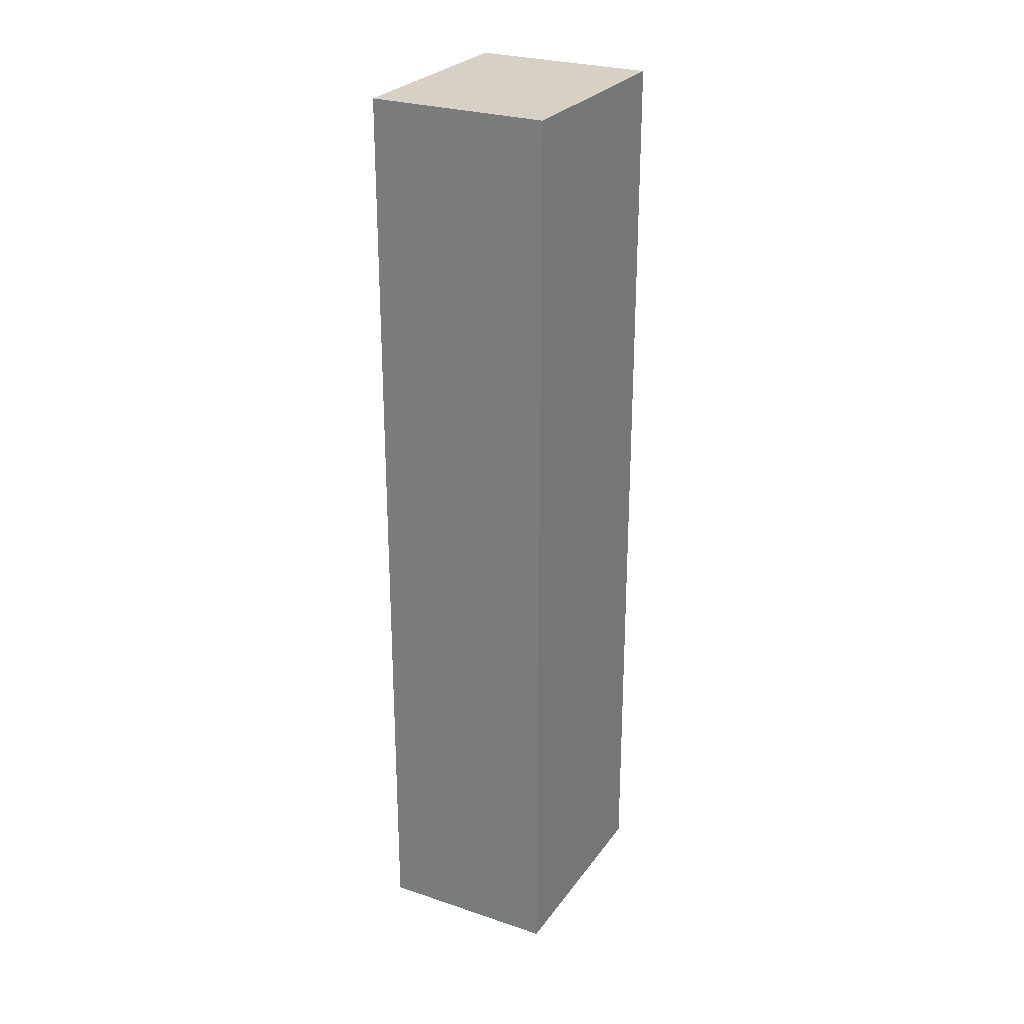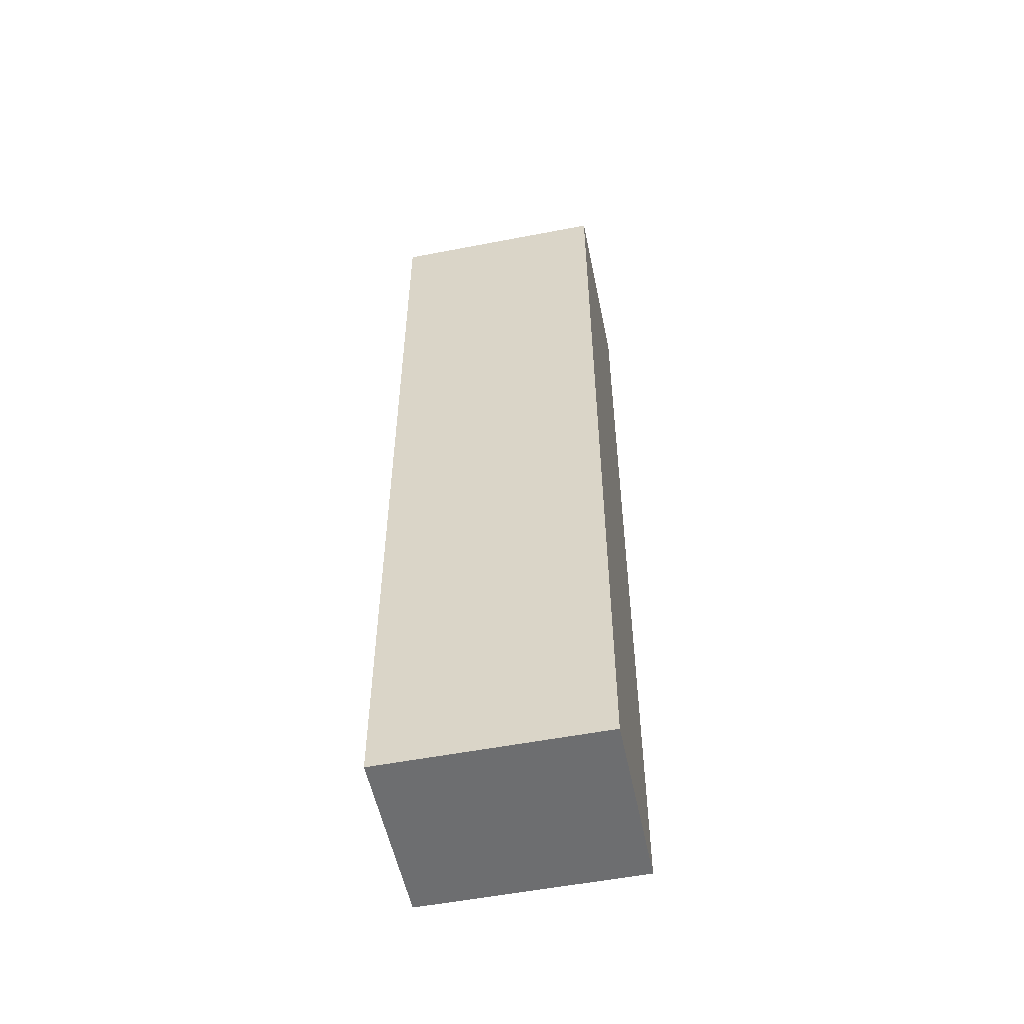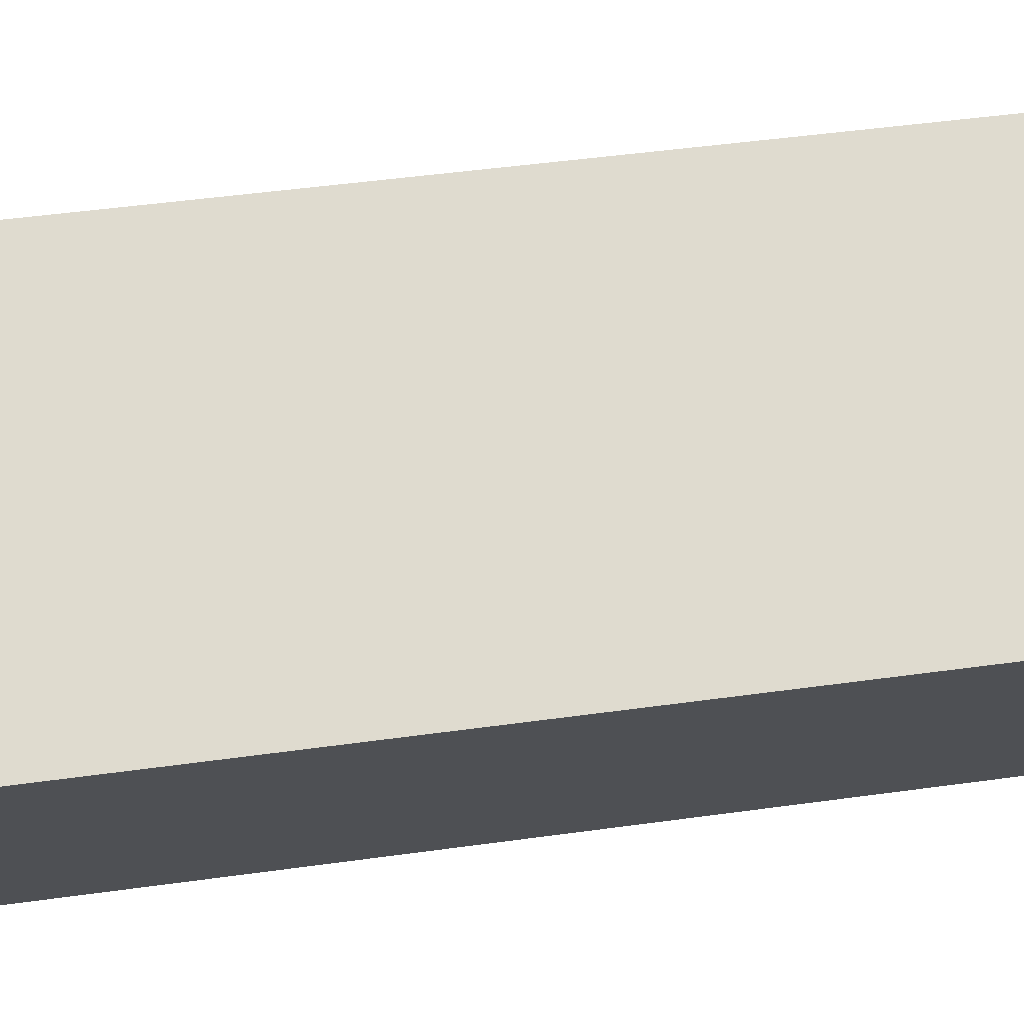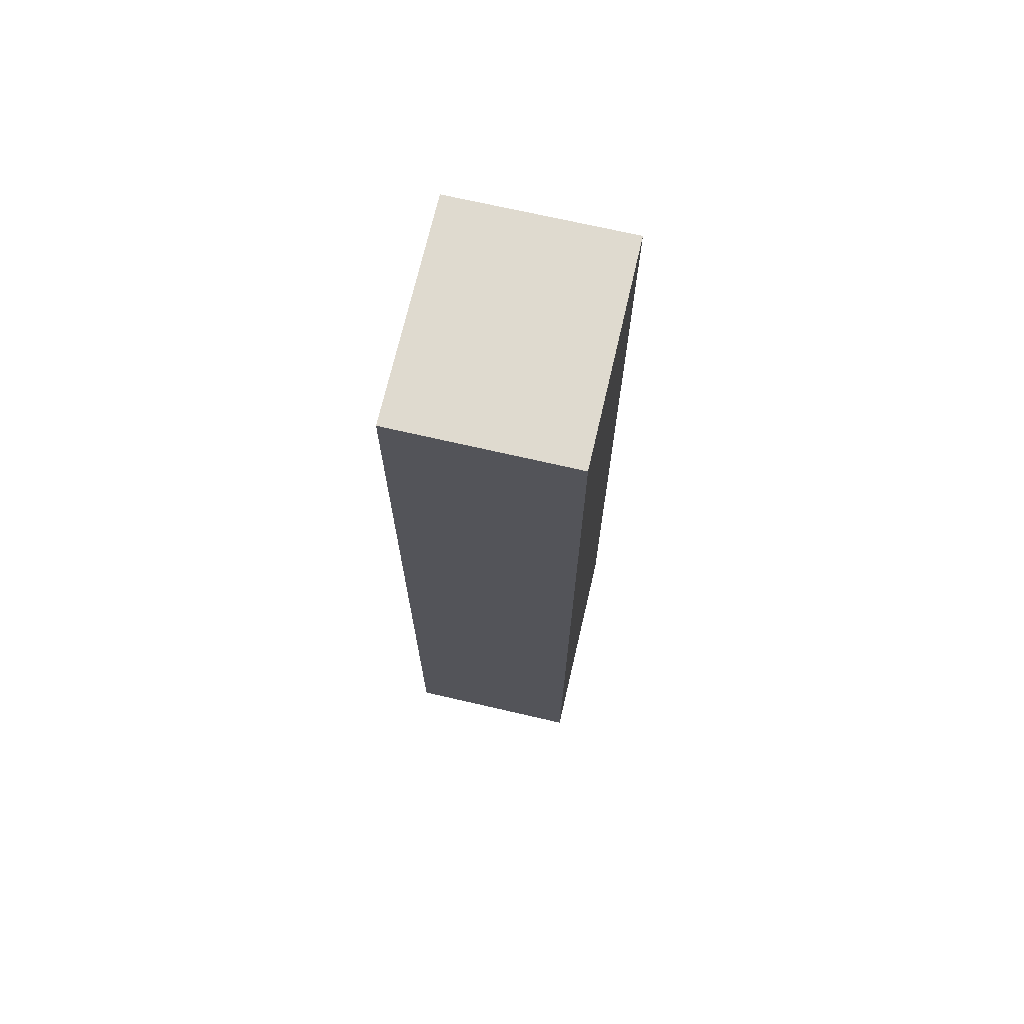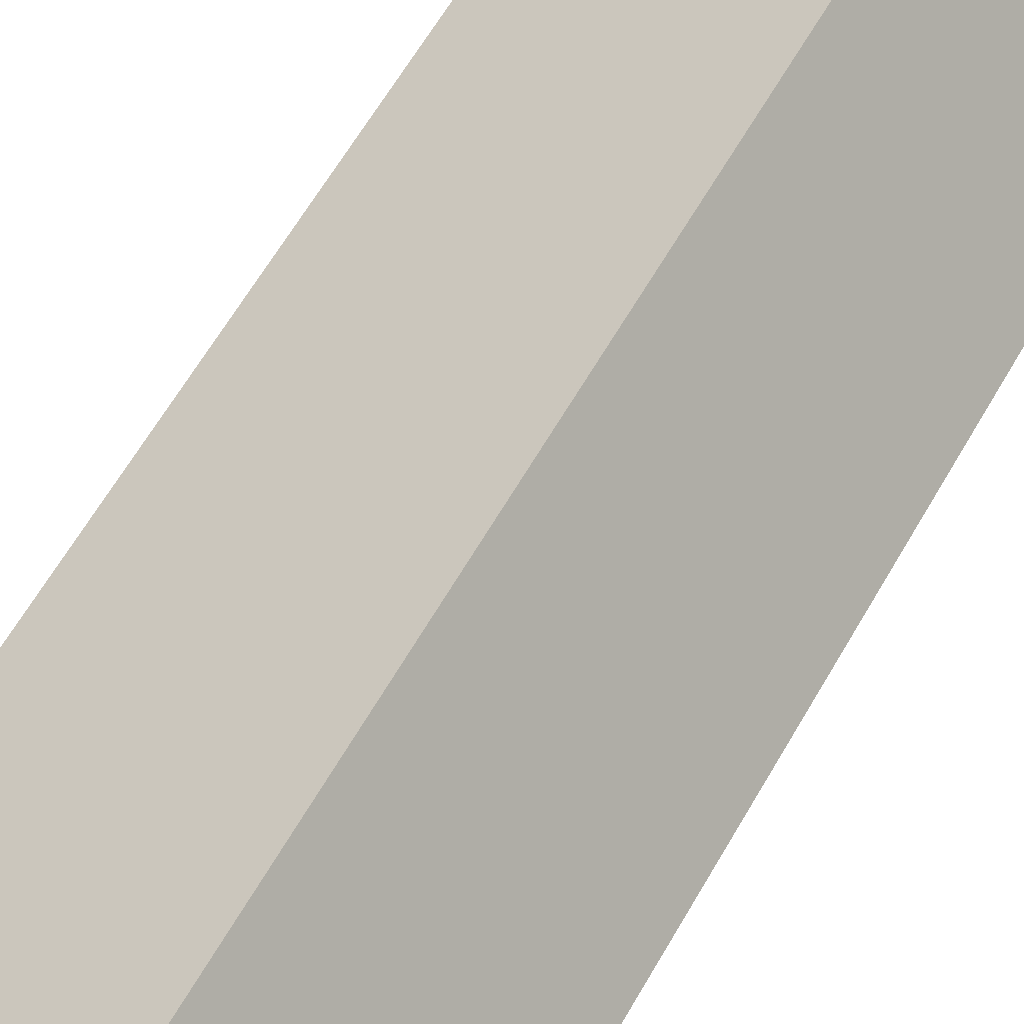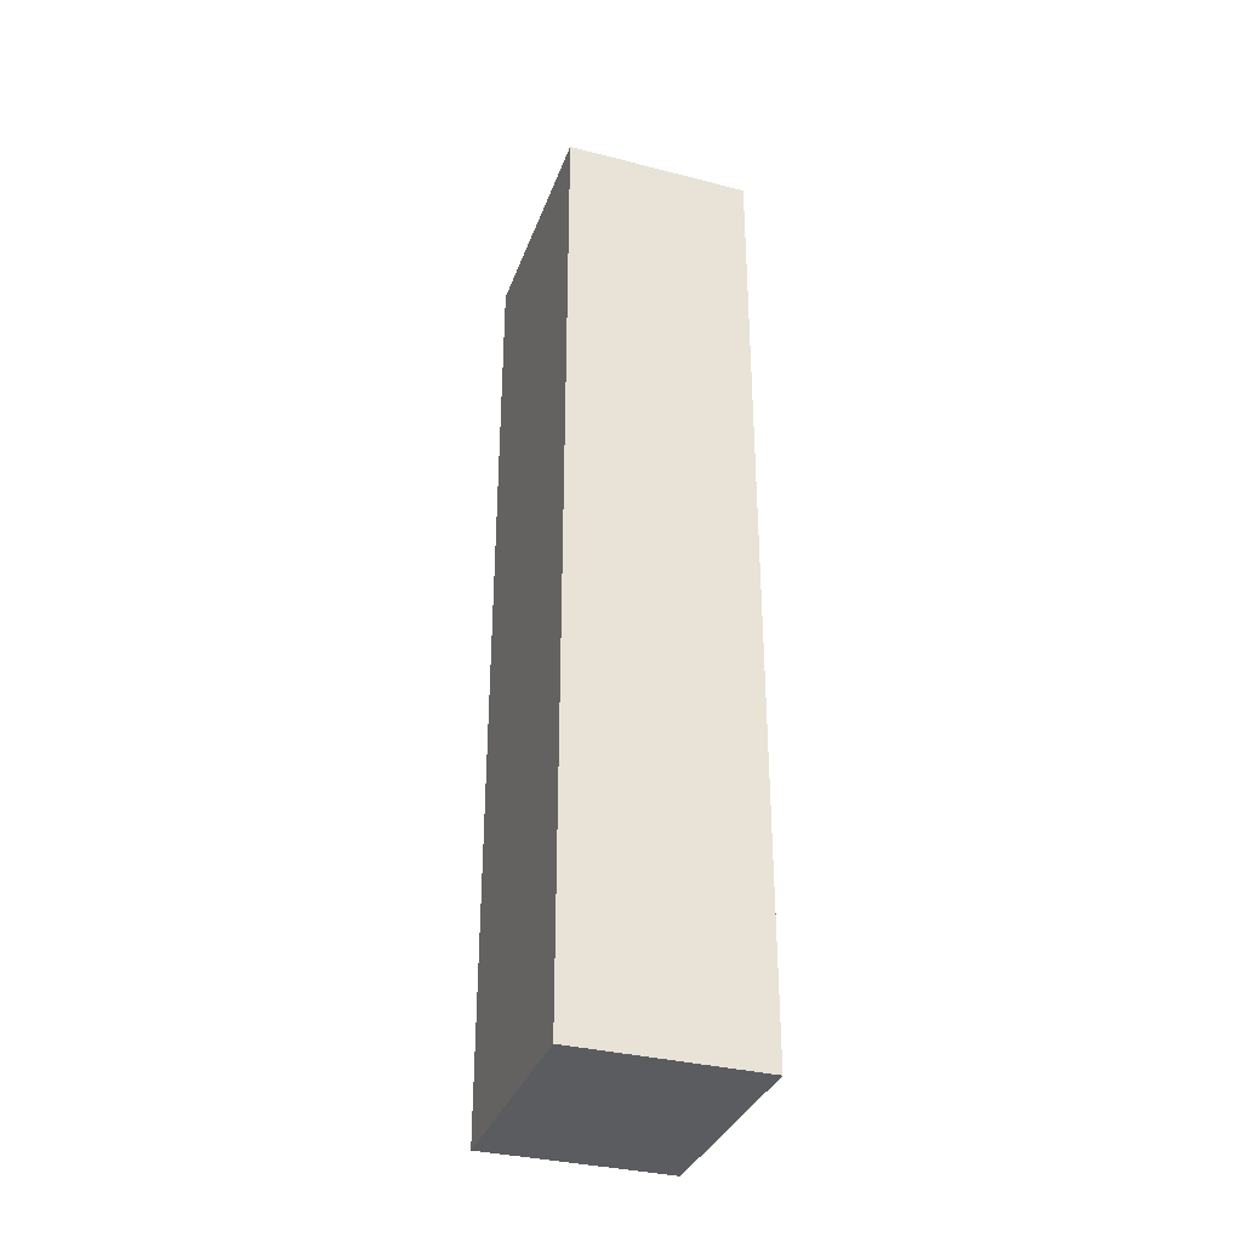
<metadata>
{"format":"obj","ext":"obj","renderer":"f3d","projection":"perspective","resolution":1024,"background":"white","views":[{"elev":26.6,"azim":-98.2,"up":"+Y"},{"elev":-54.2,"azim":155.7,"up":"+Y"},{"elev":35.8,"azim":-101.2,"up":"+Z"},{"elev":70.6,"azim":-112.9,"up":"+Y"},{"elev":58.3,"azim":28.8,"up":"+Z"},{"elev":-34.6,"azim":35.2,"up":"+Y"}]}
</metadata>
<code>
v  2.736 8.919 -0.144
v  0 8.919 5.461e-16
v  1.725 8.919 1.252
v  1.01 8.919 -1.394
v  0 0 0
v  1.725 -7.666e-17 1.252
v  2.736 8.817e-18 -0.144
v  1.01 8.536e-17 -1.394
g defaultobject
f 1 2 3
f 2 1 4
f 5 3 2
f 3 5 6
f 6 1 3
f 1 6 7
f 7 4 1
f 4 7 8
f 8 2 4
f 2 8 5
f 5 7 6
f 7 5 8

</code>
